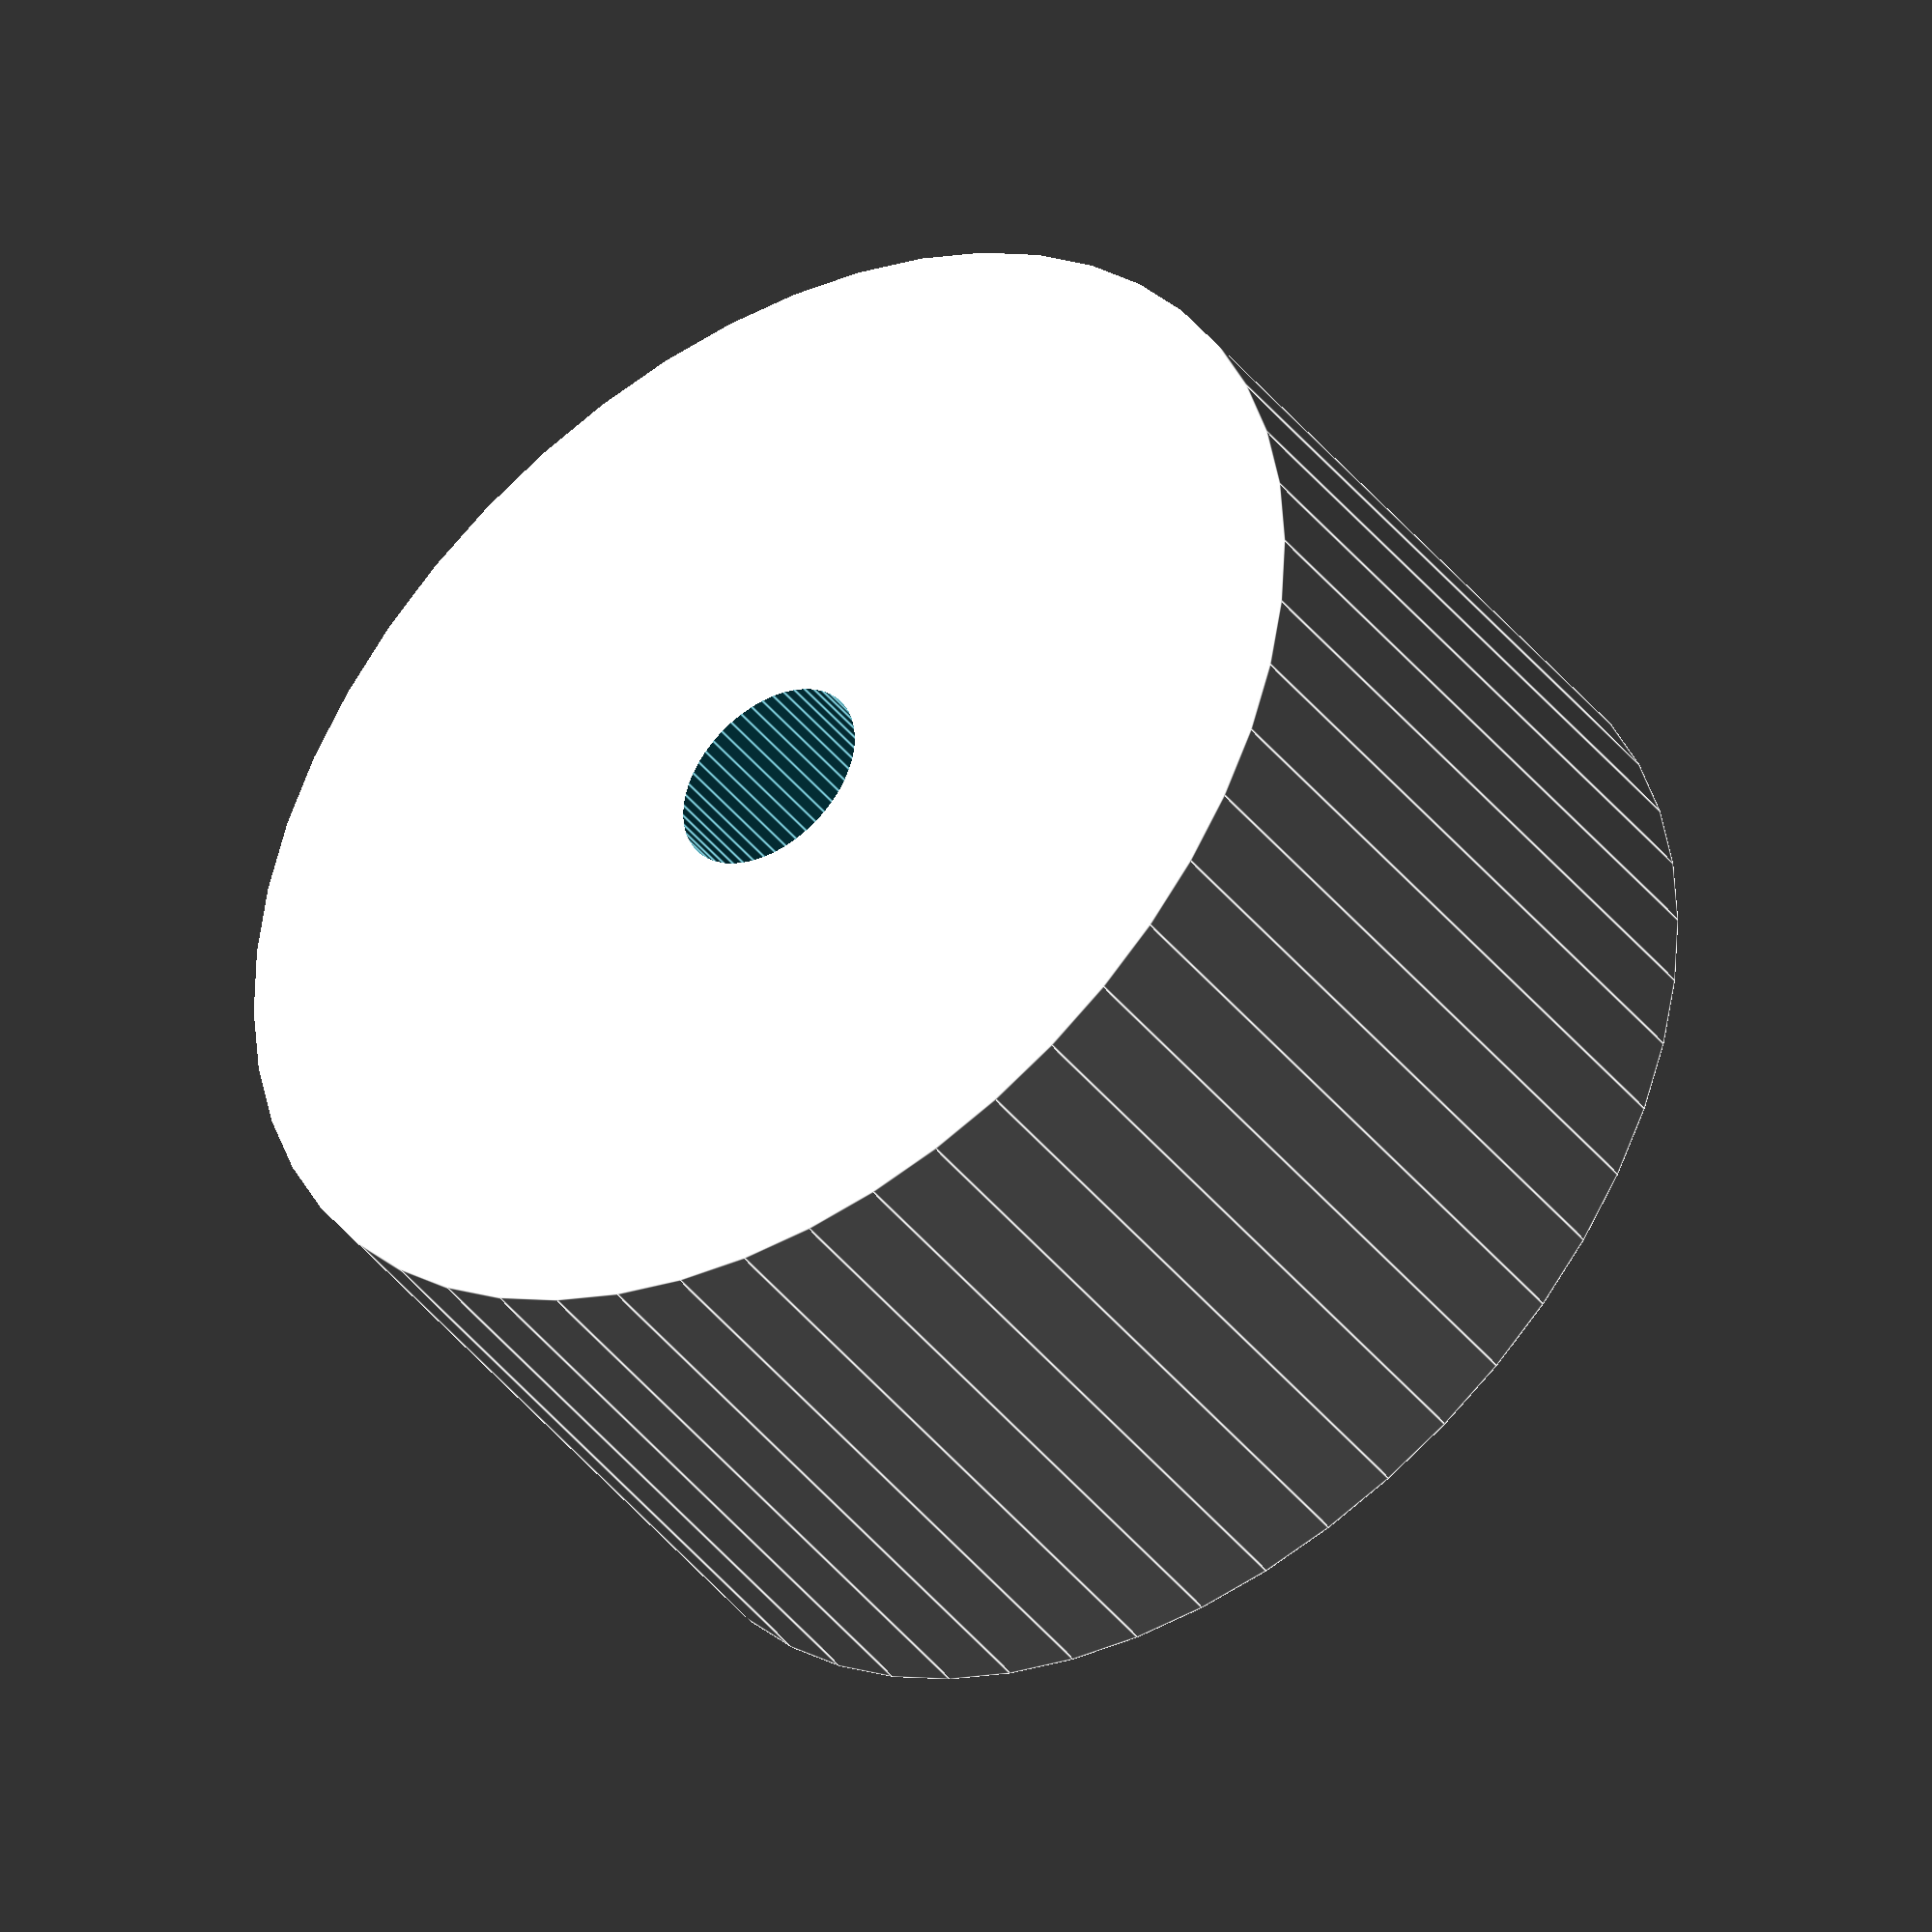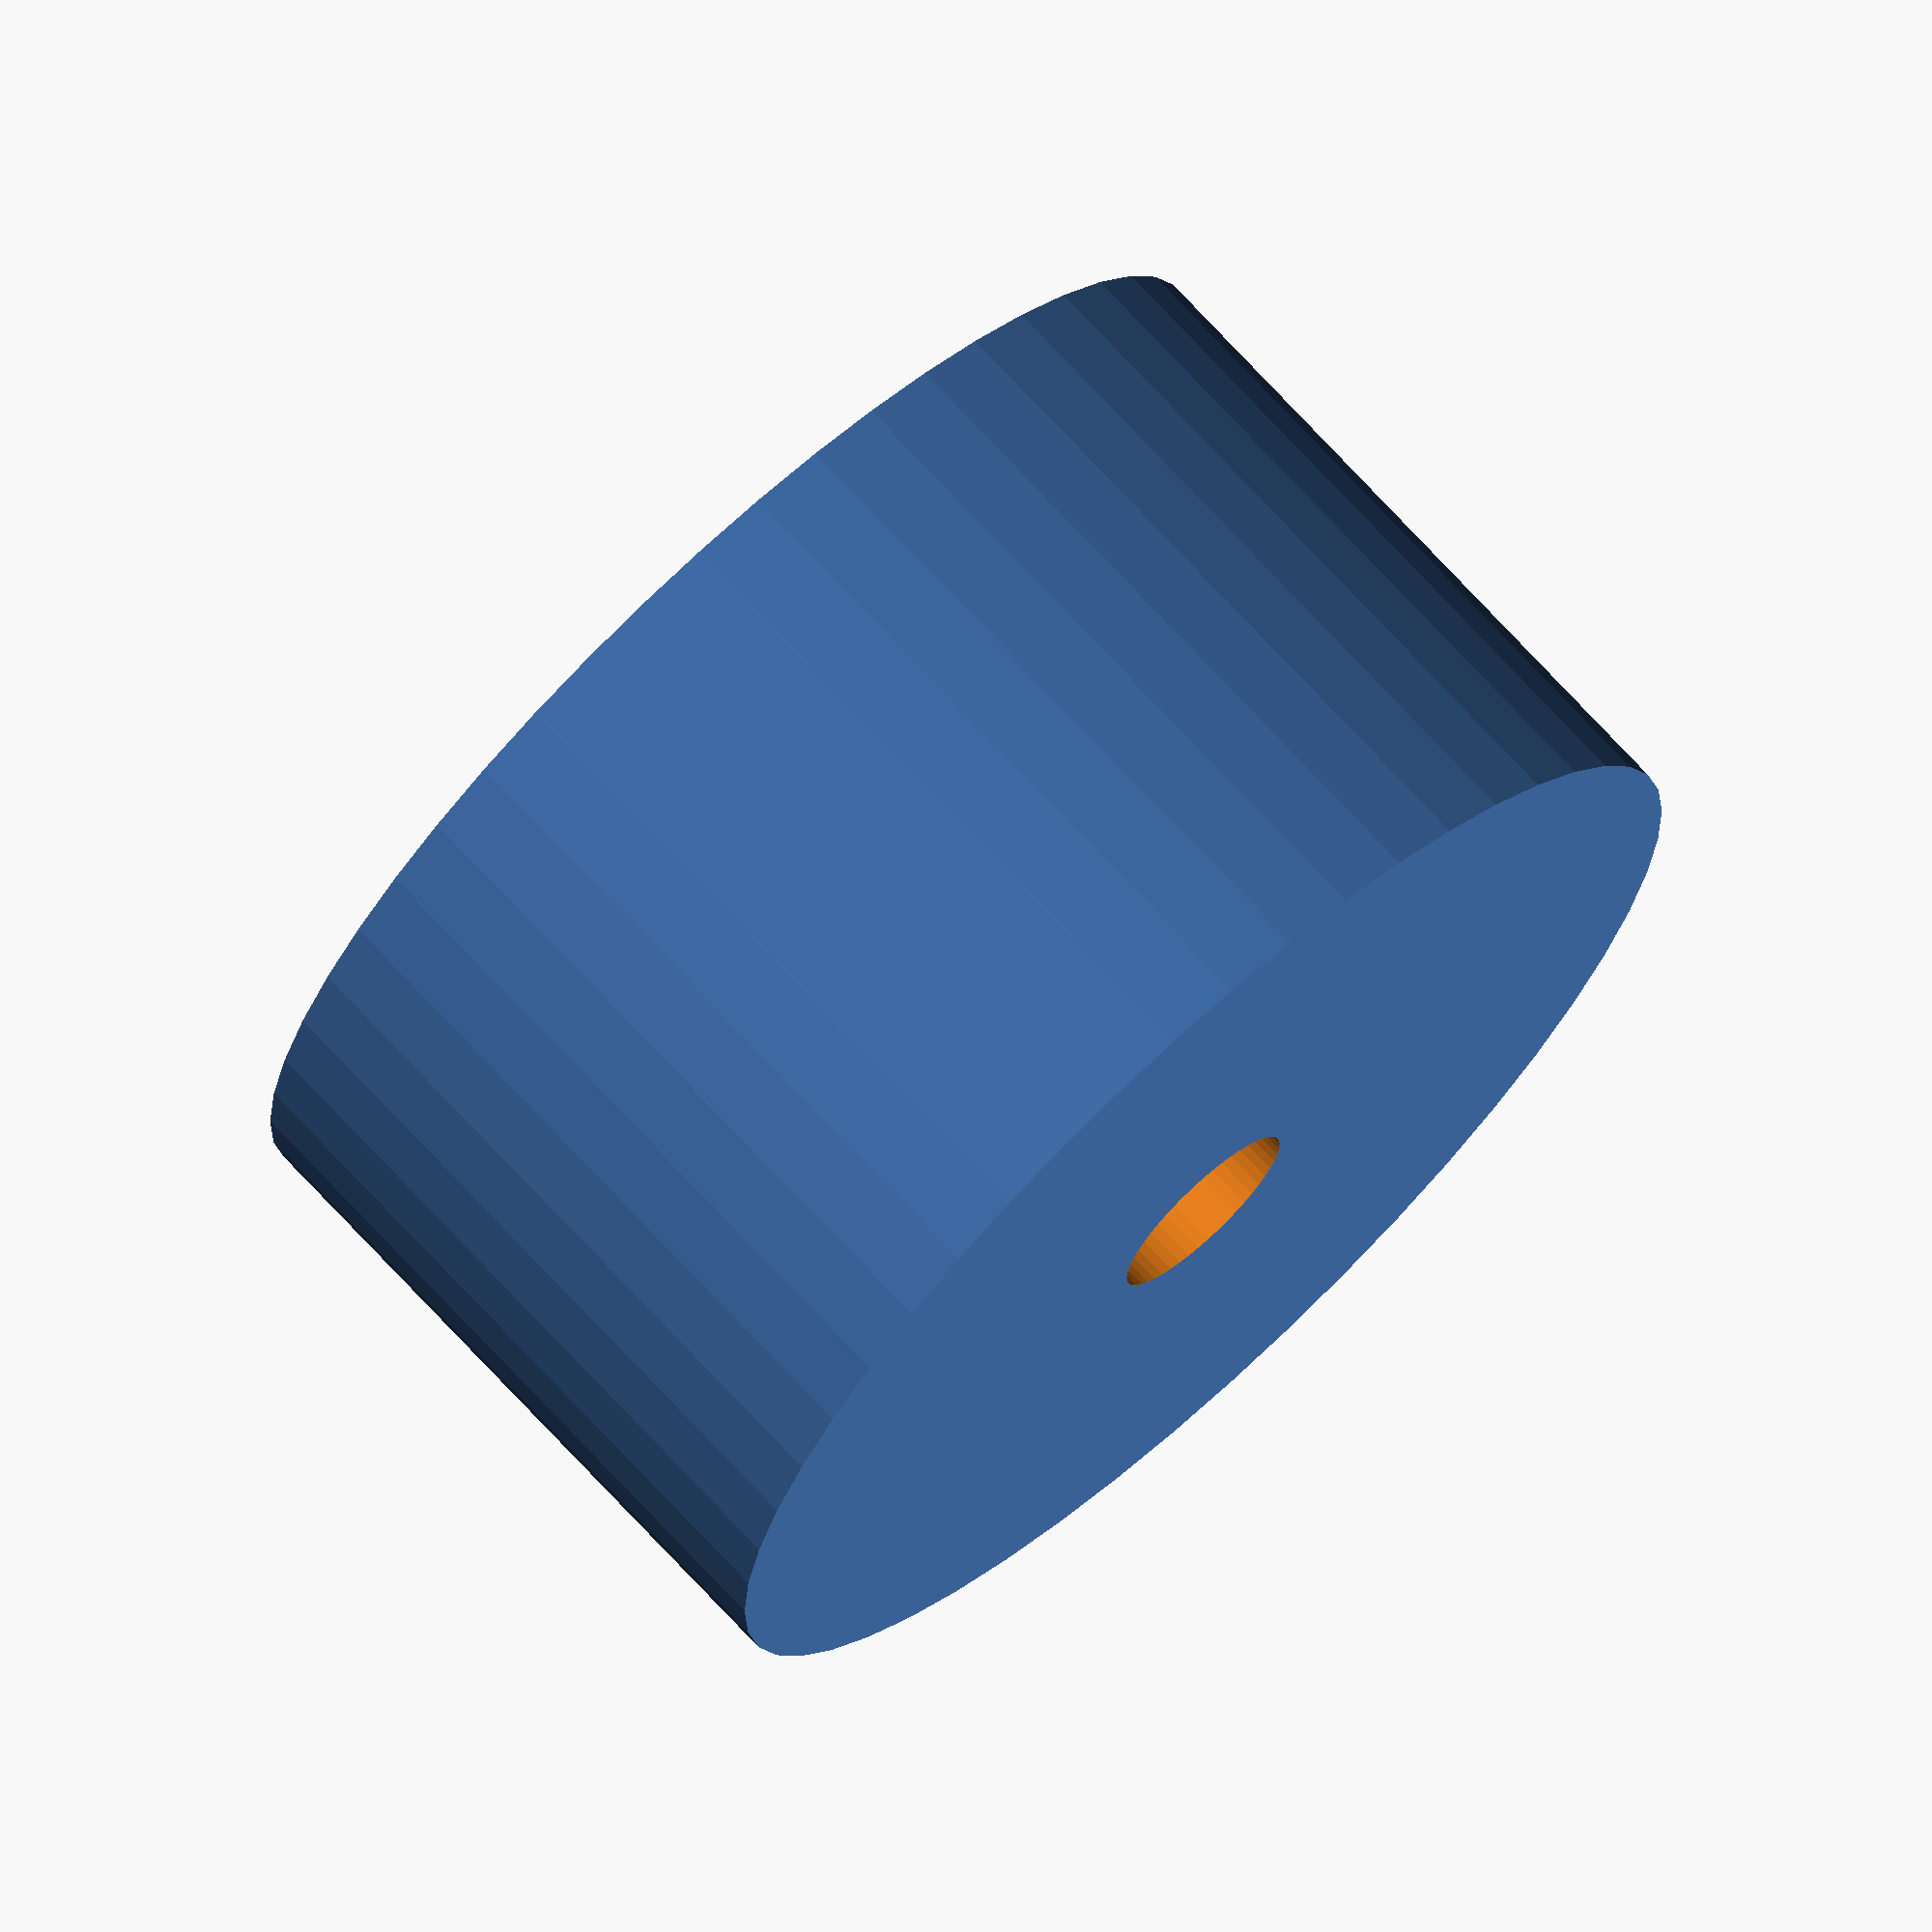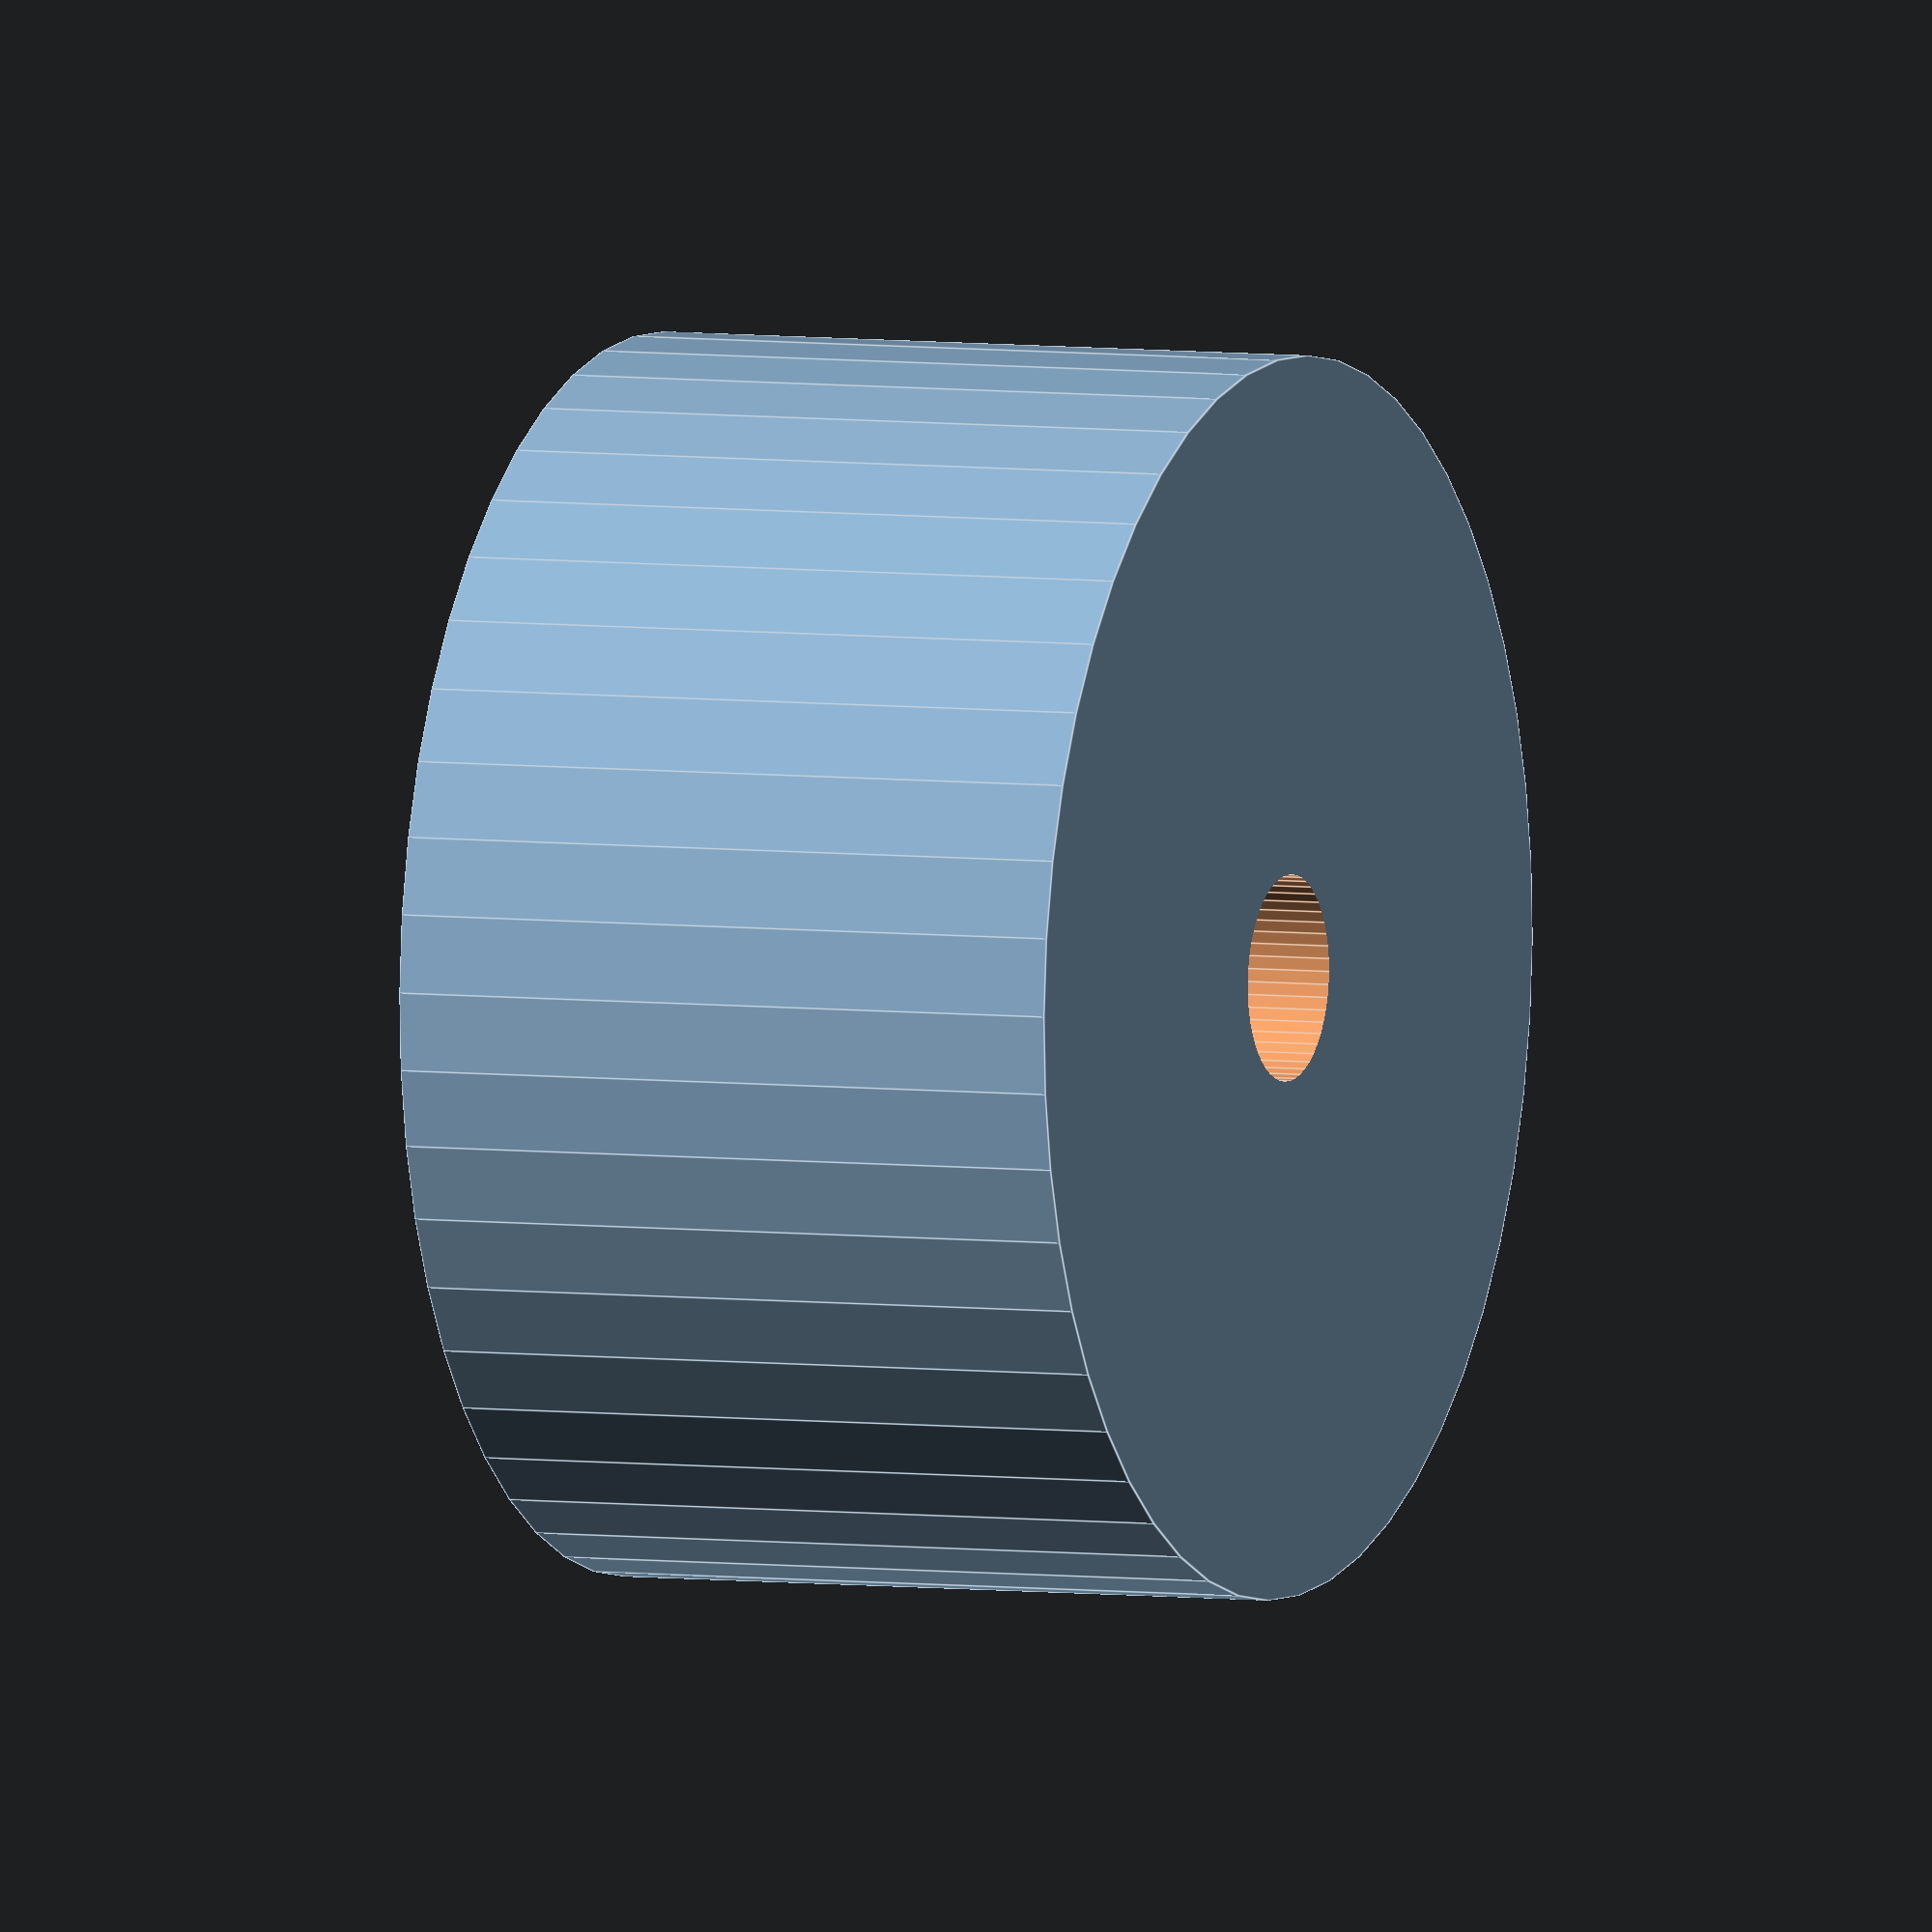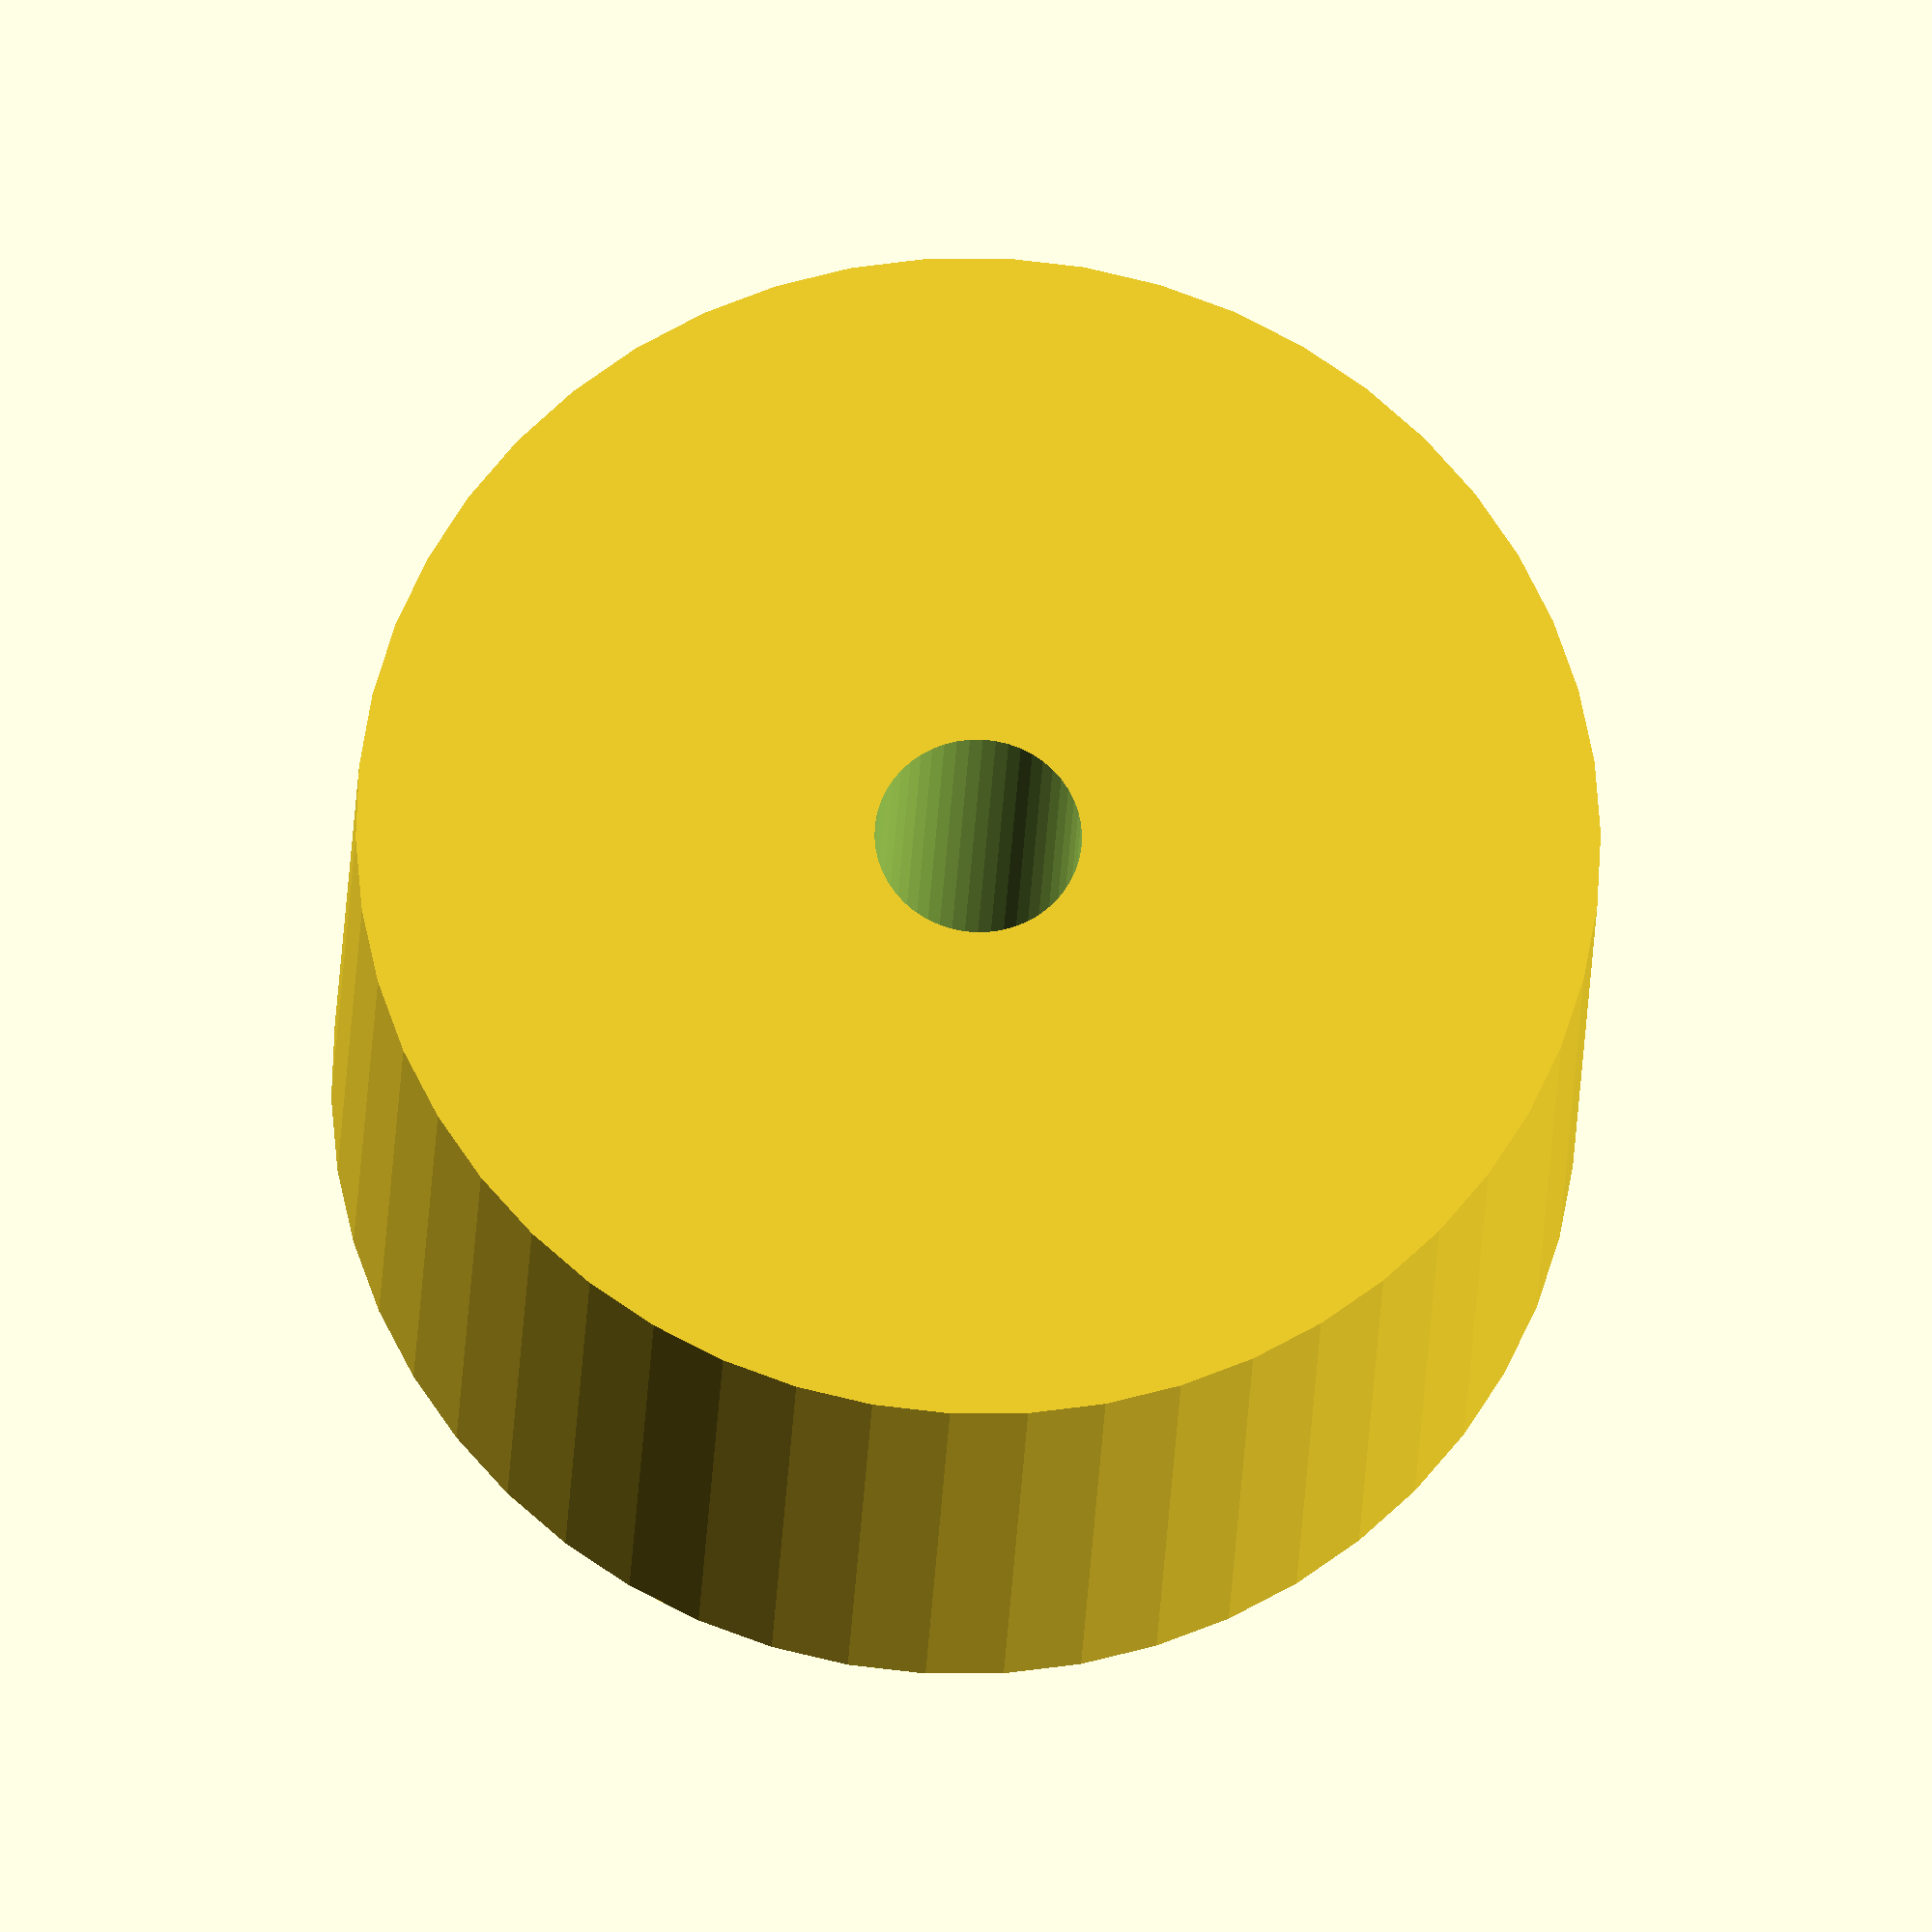
<openscad>
$fn = 50;


difference() {
	union() {
		translate(v = [0, 0, -13.5000000000]) {
			cylinder(h = 27, r = 24.0000000000);
		}
	}
	union() {
		translate(v = [0, 0, -100.0000000000]) {
			cylinder(h = 200, r = 4.0000000000);
		}
	}
}
</openscad>
<views>
elev=220.9 azim=265.6 roll=145.8 proj=o view=edges
elev=288.3 azim=295.3 roll=317.4 proj=o view=wireframe
elev=355.0 azim=301.4 roll=113.1 proj=o view=edges
elev=201.8 azim=272.6 roll=182.0 proj=o view=wireframe
</views>
